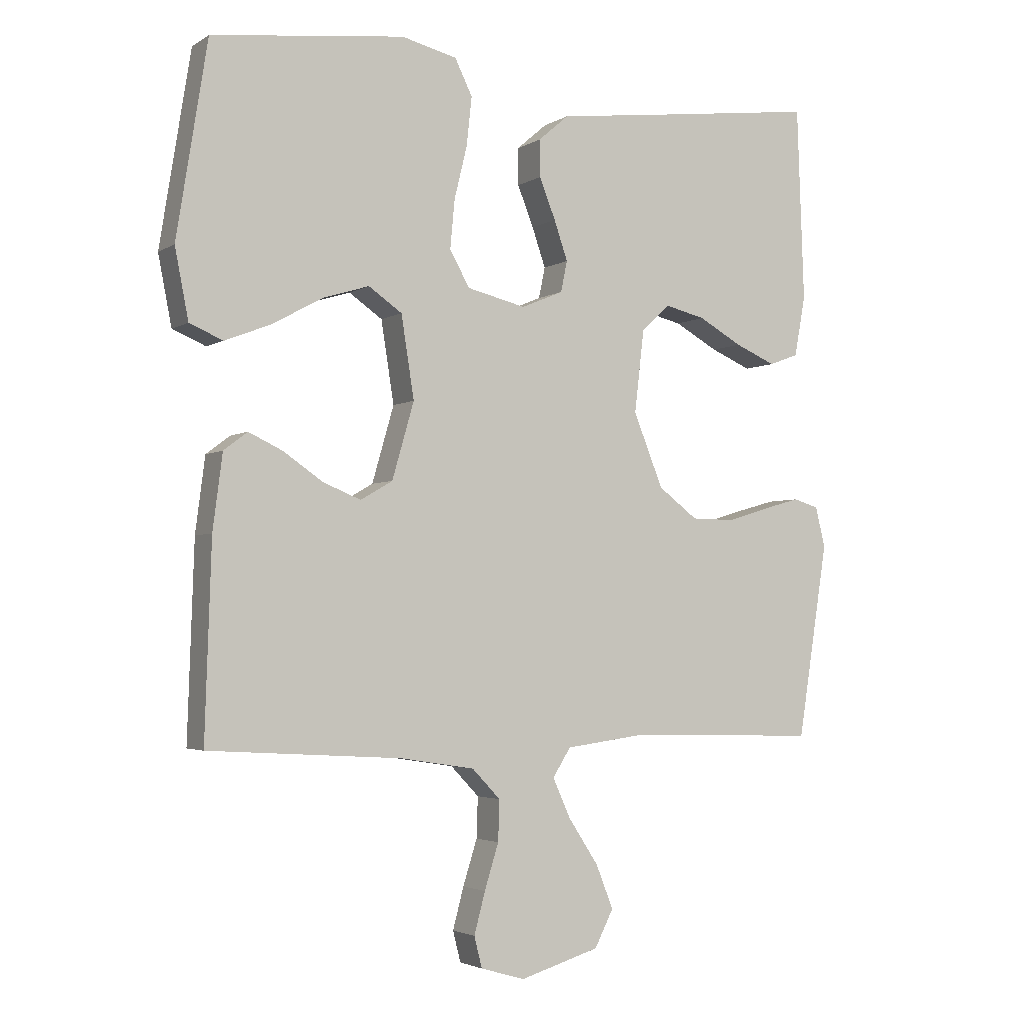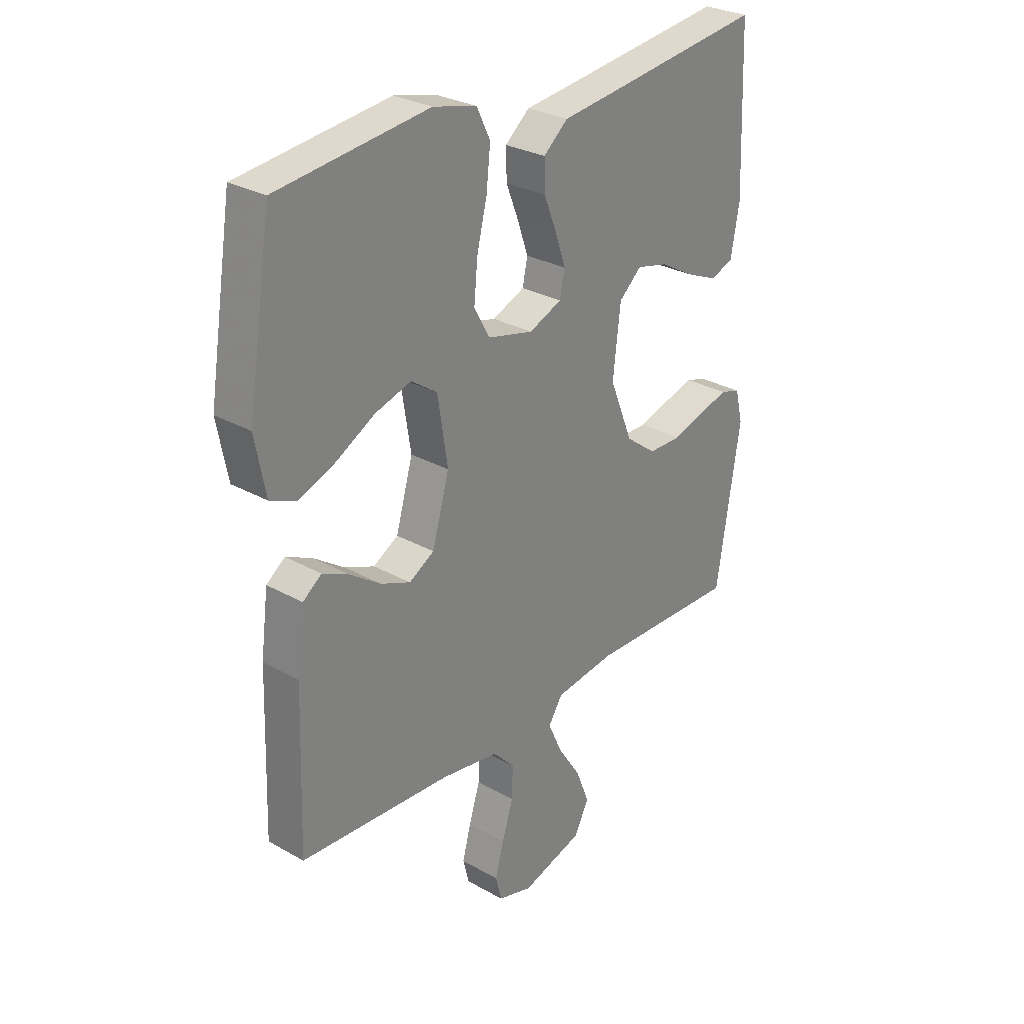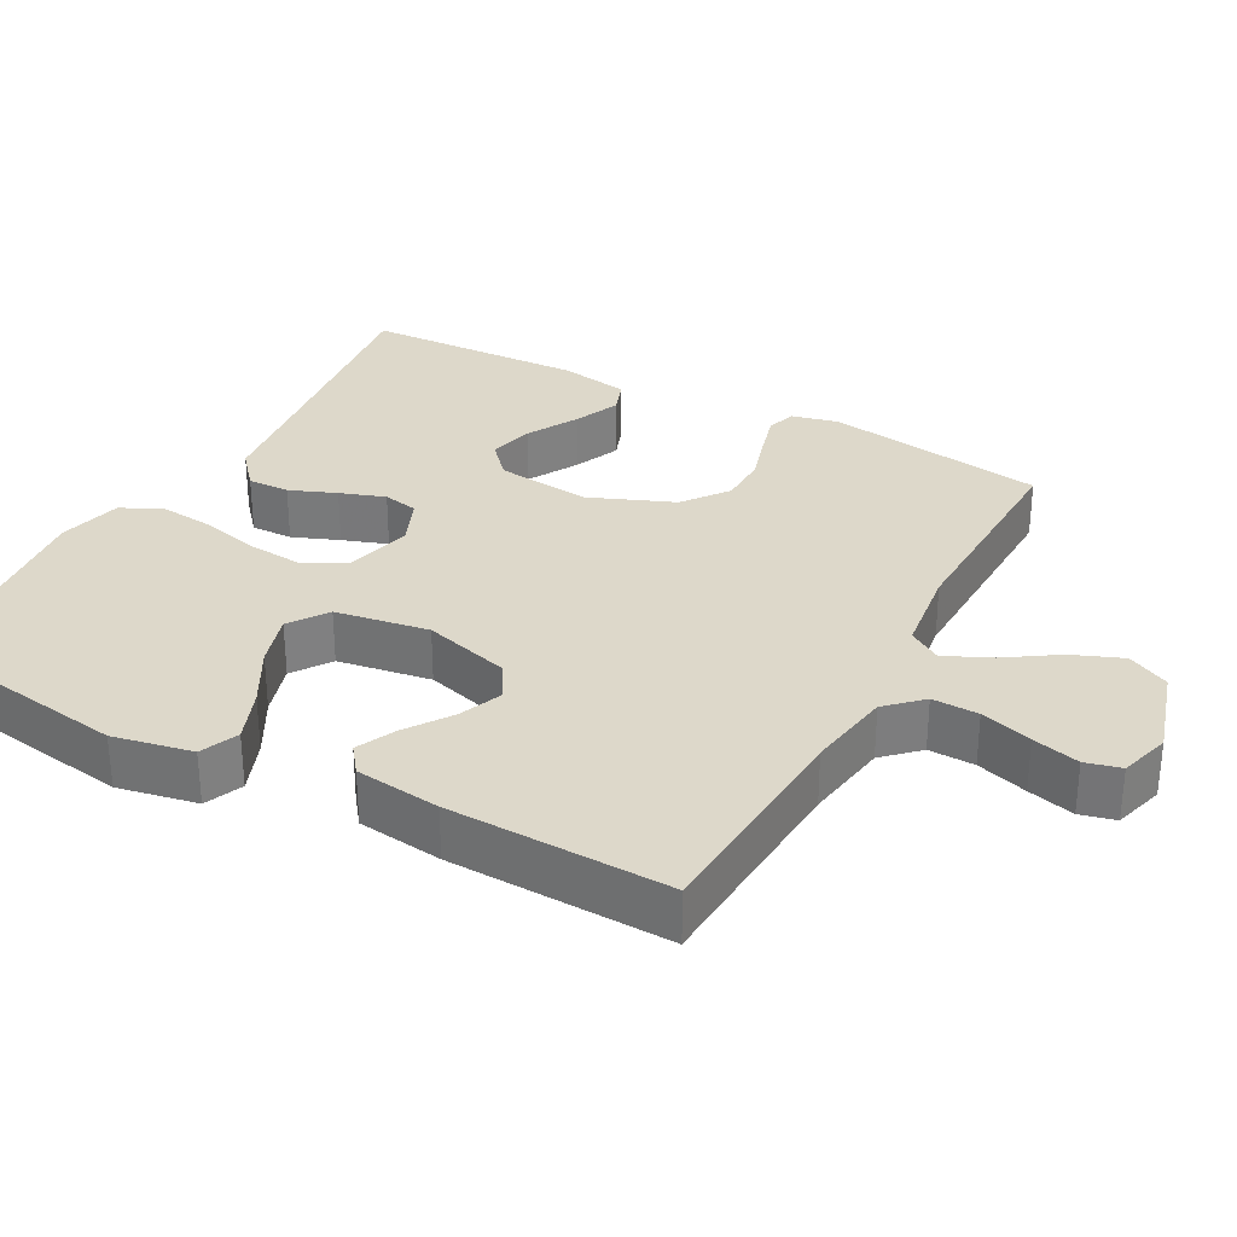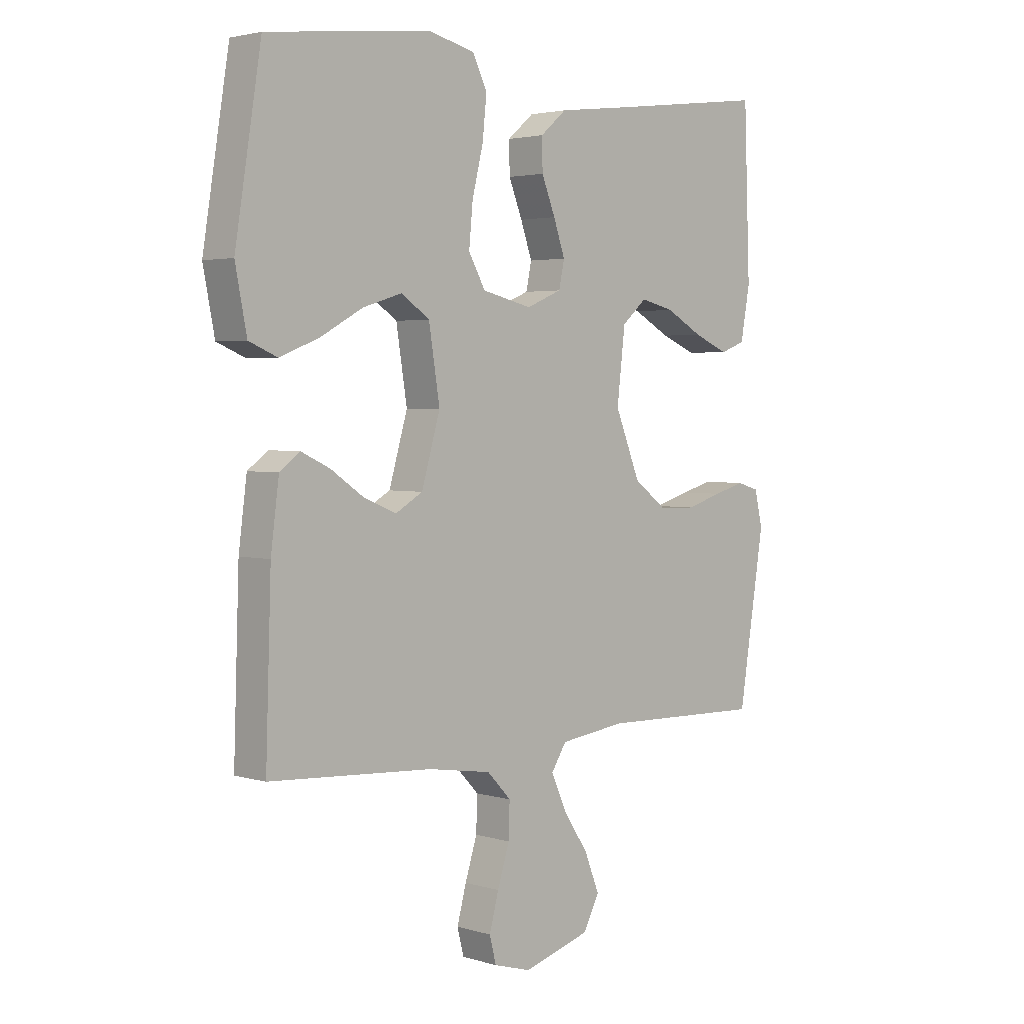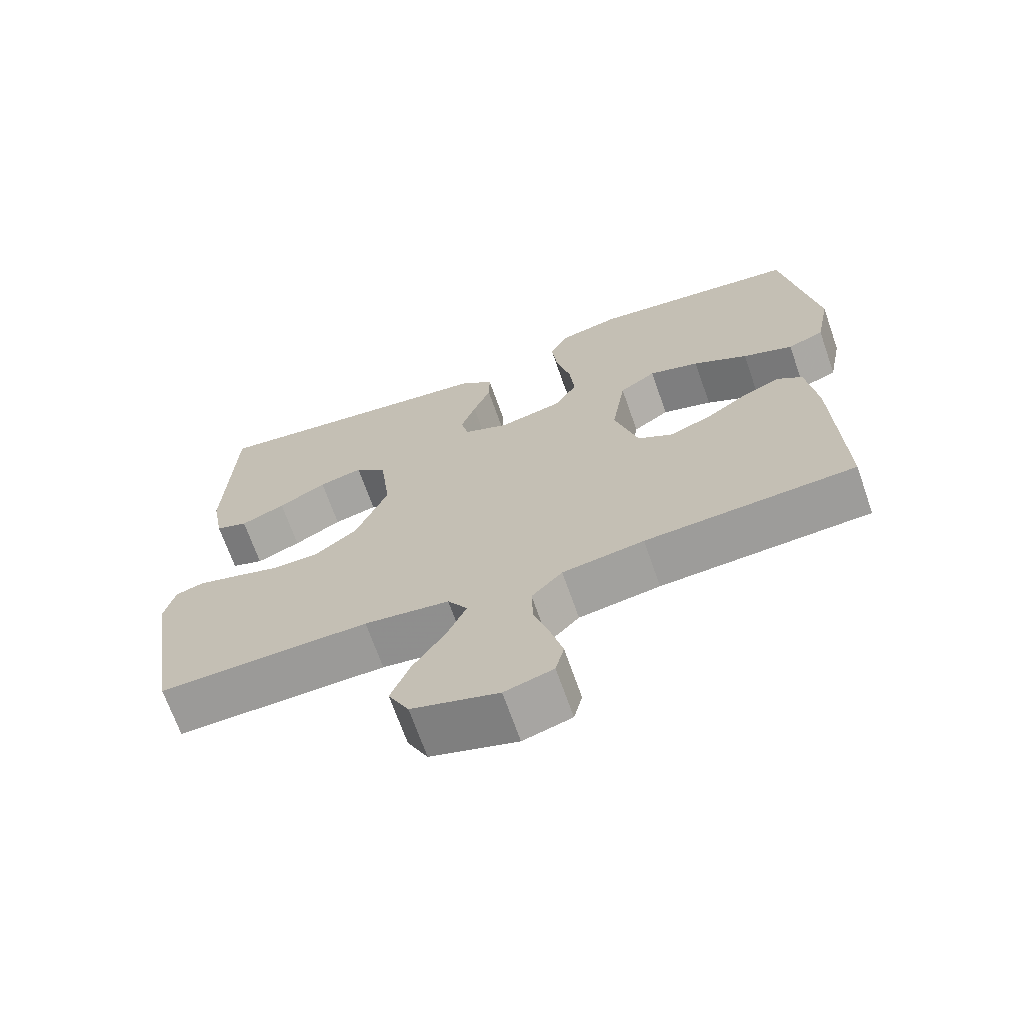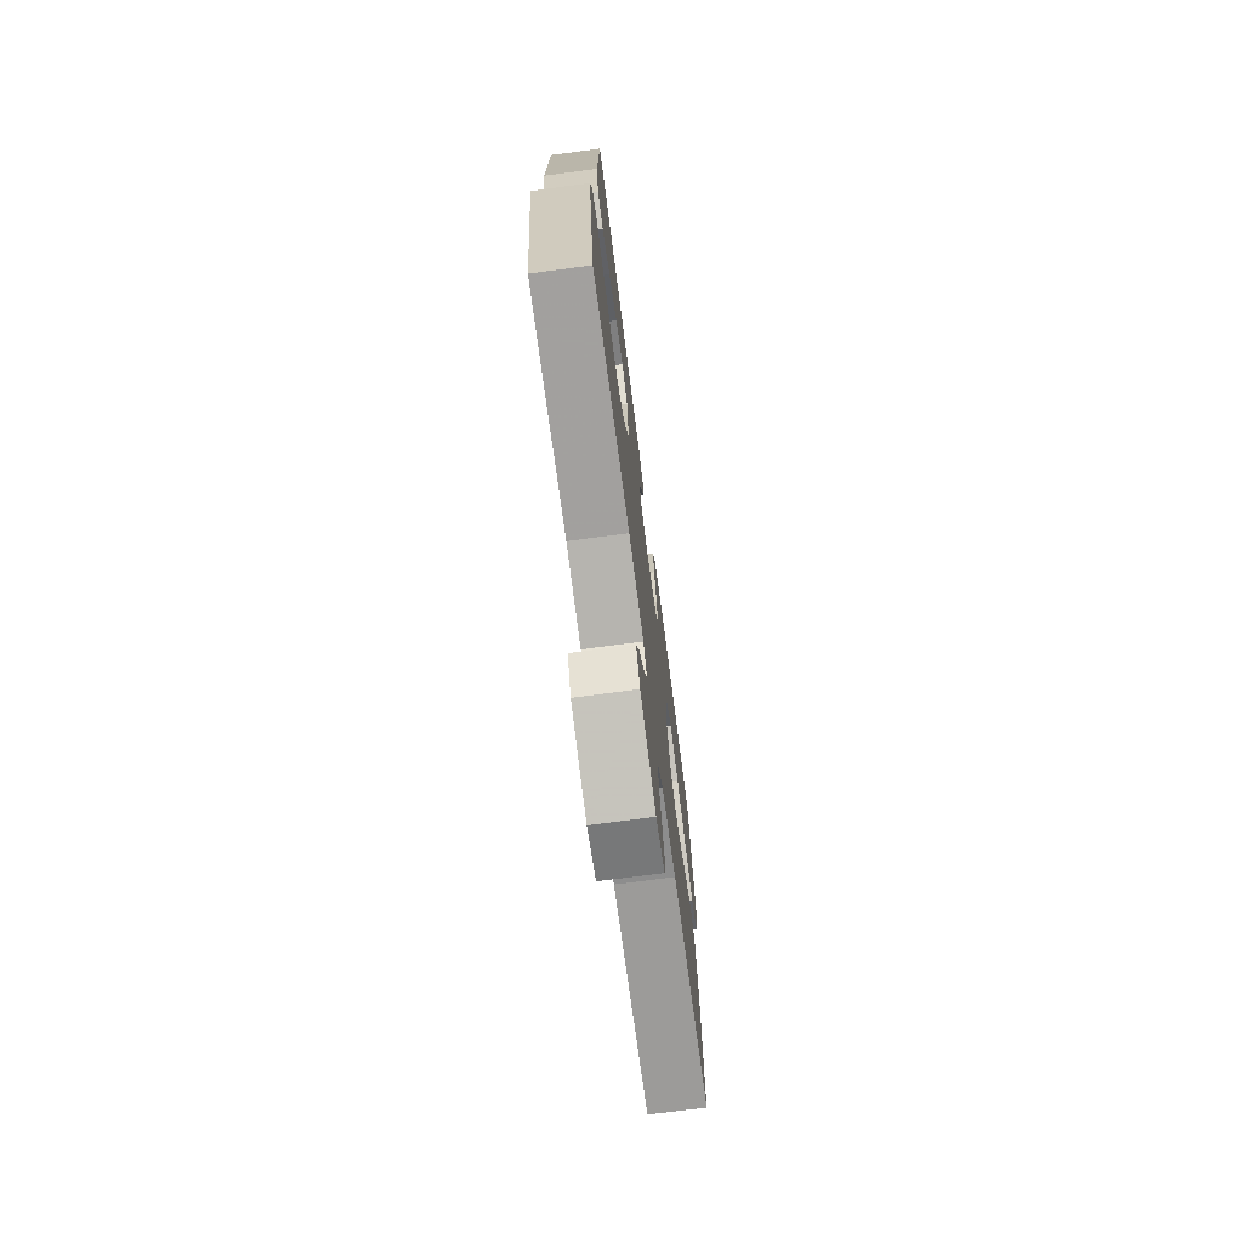
<metadata>
{"format":"obj","ext":"obj","renderer":"f3d","projection":"perspective","resolution":1024,"background":"white","views":[{"elev":-3.1,"azim":152.1,"up":"+Z"},{"elev":28.6,"azim":130.3,"up":"+Z"},{"elev":31.0,"azim":118.3,"up":"+Y"},{"elev":3.0,"azim":135.4,"up":"+Z"},{"elev":-68.8,"azim":19.3,"up":"+Z"},{"elev":-73.2,"azim":-82.5,"up":"+Z"}]}
</metadata>
<code>
v -0.5 0.07 -0.5
v -0.547 0.07 -0.2
v -0.532 0.07 -0.137
v -0.492 0.07 -0.125
v -0.435 0.07 -0.141
v -0.369 0.07 -0.161
v -0.302 0.07 -0.16
v -0.241 0.07 -0.114
v -0.195 0.07 0
v -0.21 0.07 0.129
v -0.255 0.07 0.169
v -0.317 0.07 0.154
v -0.385 0.07 0.116
v -0.448 0.07 0.089
v -0.494 0.07 0.106
v -0.511 0.07 0.2
v -0.5 0.07 0.5
v -0.2 0.07 0.462
v -0.076 0.07 0.447
v -0.028 0.07 0.406
v -0.029 0.07 0.349
v -0.054 0.07 0.286
v -0.075 0.07 0.225
v -0.065 0.07 0.177
v 0 0.07 0.15
v 0.091 0.07 0.172
v 0.122 0.07 0.227
v 0.115 0.07 0.302
v 0.095 0.07 0.384
v 0.087 0.07 0.459
v 0.114 0.07 0.514
v 0.2 0.07 0.535
v 0.5 0.07 0.5
v 0.548 0.07 0.2
v 0.527 0.07 0.092
v 0.475 0.07 0.07
v 0.403 0.07 0.098
v 0.325 0.07 0.141
v 0.253 0.07 0.163
v 0.201 0.07 0.127
v 0.181 0.07 0
v 0.215 0.07 -0.118
v 0.265 0.07 -0.147
v 0.324 0.07 -0.123
v 0.385 0.07 -0.081
v 0.438 0.07 -0.056
v 0.475 0.07 -0.084
v 0.49 0.07 -0.2
v 0.5 0.07 -0.5
v 0.2 0.07 -0.518
v 0.084 0.07 -0.536
v 0.04 0.07 -0.582
v 0.042 0.07 -0.645
v 0.064 0.07 -0.715
v 0.081 0.07 -0.779
v 0.069 0.07 -0.827
v 0 0.07 -0.847
v -0.123 0.07 -0.81
v -0.152 0.07 -0.753
v -0.125 0.07 -0.685
v -0.079 0.07 -0.615
v -0.051 0.07 -0.553
v -0.079 0.07 -0.509
v -0.2 0.07 -0.493
v -0.5 0 -0.5
v -0.547 0 -0.2
v -0.532 0 -0.137
v -0.492 0 -0.125
v -0.435 0 -0.141
v -0.369 0 -0.161
v -0.302 0 -0.16
v -0.241 0 -0.114
v -0.195 0 0
v -0.21 0 0.129
v -0.255 0 0.169
v -0.317 0 0.154
v -0.385 0 0.116
v -0.448 0 0.089
v -0.494 0 0.106
v -0.511 0 0.2
v -0.5 0 0.5
v -0.2 0 0.462
v -0.076 0 0.447
v -0.028 0 0.406
v -0.029 0 0.349
v -0.054 0 0.286
v -0.075 0 0.225
v -0.065 0 0.177
v 0 0 0.15
v 0.091 0 0.172
v 0.122 0 0.227
v 0.115 0 0.302
v 0.095 0 0.384
v 0.087 0 0.459
v 0.114 0 0.514
v 0.2 0 0.535
v 0.5 0 0.5
v 0.548 0 0.2
v 0.527 0 0.092
v 0.475 0 0.07
v 0.403 0 0.098
v 0.325 0 0.141
v 0.253 0 0.163
v 0.201 0 0.127
v 0.181 0 0
v 0.215 0 -0.118
v 0.265 0 -0.147
v 0.324 0 -0.123
v 0.385 0 -0.081
v 0.438 0 -0.056
v 0.475 0 -0.084
v 0.49 0 -0.2
v 0.5 0 -0.5
v 0.2 0 -0.518
v 0.084 0 -0.536
v 0.04 0 -0.582
v 0.042 0 -0.645
v 0.064 0 -0.715
v 0.081 0 -0.779
v 0.069 0 -0.827
v 0 0 -0.847
v -0.123 0 -0.81
v -0.152 0 -0.753
v -0.125 0 -0.685
v -0.079 0 -0.615
v -0.051 0 -0.553
v -0.079 0 -0.509
v -0.2 0 -0.493
f 58 59 60 61
f 58 61 62
f 57 58 62
f 56 57 62
f 53 54 55 56
f 53 56 62
f 52 53 62 63
f 47 48 49 50
f 47 50 51
f 44 45 46 47
f 43 44 47 51
f 42 43 51 52
f 35 36 37 38
f 35 38 39
f 34 35 39
f 33 34 39
f 32 33 39 40
f 28 29 30 31
f 27 28 31 32
f 19 20 21 22
f 18 19 22 23
f 17 18 23 24
f 12 13 14 15
f 12 15 16 17
f 3 4 5 6
f 1 2 3 6
f 64 1 6 7
f 63 64 7 8
f 41 42 52 63
f 41 63 8 9
f 27 32 40 41
f 26 27 41
f 25 26 41 9
f 24 25 9 10
f 17 24 10 11
f 11 12 17
f 125 124 123 122
f 126 125 122
f 126 122 121
f 126 121 120
f 120 119 118 117
f 126 120 117
f 127 126 117 116
f 114 113 112 111
f 115 114 111
f 111 110 109 108
f 115 111 108 107
f 116 115 107 106
f 102 101 100 99
f 103 102 99
f 103 99 98
f 103 98 97
f 104 103 97 96
f 95 94 93 92
f 96 95 92 91
f 86 85 84 83
f 87 86 83 82
f 88 87 82 81
f 79 78 77 76
f 81 80 79 76
f 70 69 68 67
f 70 67 66 65
f 71 70 65 128
f 72 71 128 127
f 127 116 106 105
f 73 72 127 105
f 105 104 96 91
f 105 91 90
f 73 105 90 89
f 74 73 89 88
f 75 74 88 81
f 81 76 75
f 1 65 66 2
f 2 66 67 3
f 3 67 68 4
f 4 68 69 5
f 5 69 70 6
f 6 70 71 7
f 7 71 72 8
f 8 72 73 9
f 9 73 74 10
f 10 74 75 11
f 11 75 76 12
f 12 76 77 13
f 13 77 78 14
f 14 78 79 15
f 15 79 80 16
f 16 80 81 17
f 17 81 82 18
f 18 82 83 19
f 19 83 84 20
f 20 84 85 21
f 21 85 86 22
f 22 86 87 23
f 23 87 88 24
f 24 88 89 25
f 25 89 90 26
f 26 90 91 27
f 27 91 92 28
f 28 92 93 29
f 29 93 94 30
f 30 94 95 31
f 31 95 96 32
f 32 96 97 33
f 33 97 98 34
f 34 98 99 35
f 35 99 100 36
f 36 100 101 37
f 37 101 102 38
f 38 102 103 39
f 39 103 104 40
f 40 104 105 41
f 41 105 106 42
f 42 106 107 43
f 43 107 108 44
f 44 108 109 45
f 45 109 110 46
f 46 110 111 47
f 47 111 112 48
f 48 112 113 49
f 49 113 114 50
f 50 114 115 51
f 51 115 116 52
f 52 116 117 53
f 53 117 118 54
f 54 118 119 55
f 55 119 120 56
f 56 120 121 57
f 57 121 122 58
f 58 122 123 59
f 59 123 124 60
f 60 124 125 61
f 61 125 126 62
f 62 126 127 63
f 63 127 128 64
f 64 128 65 1

</code>
